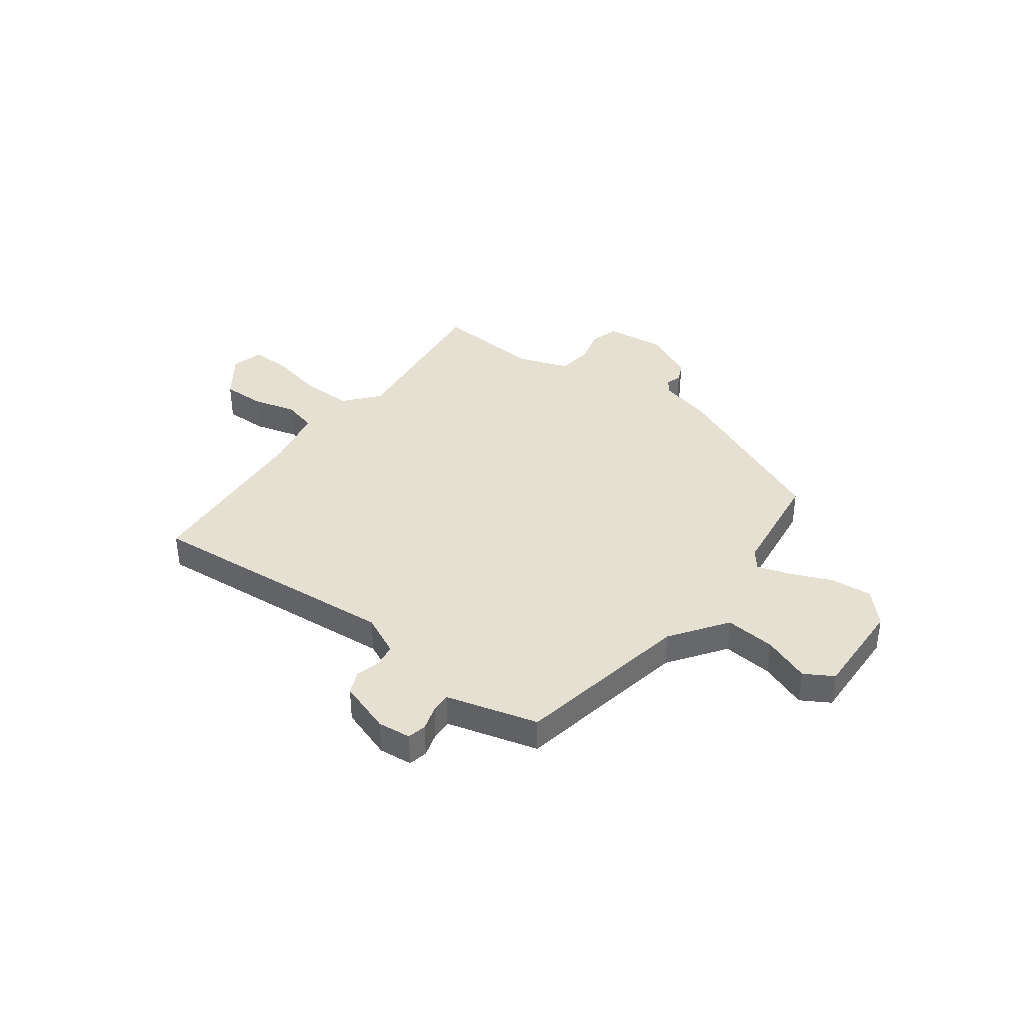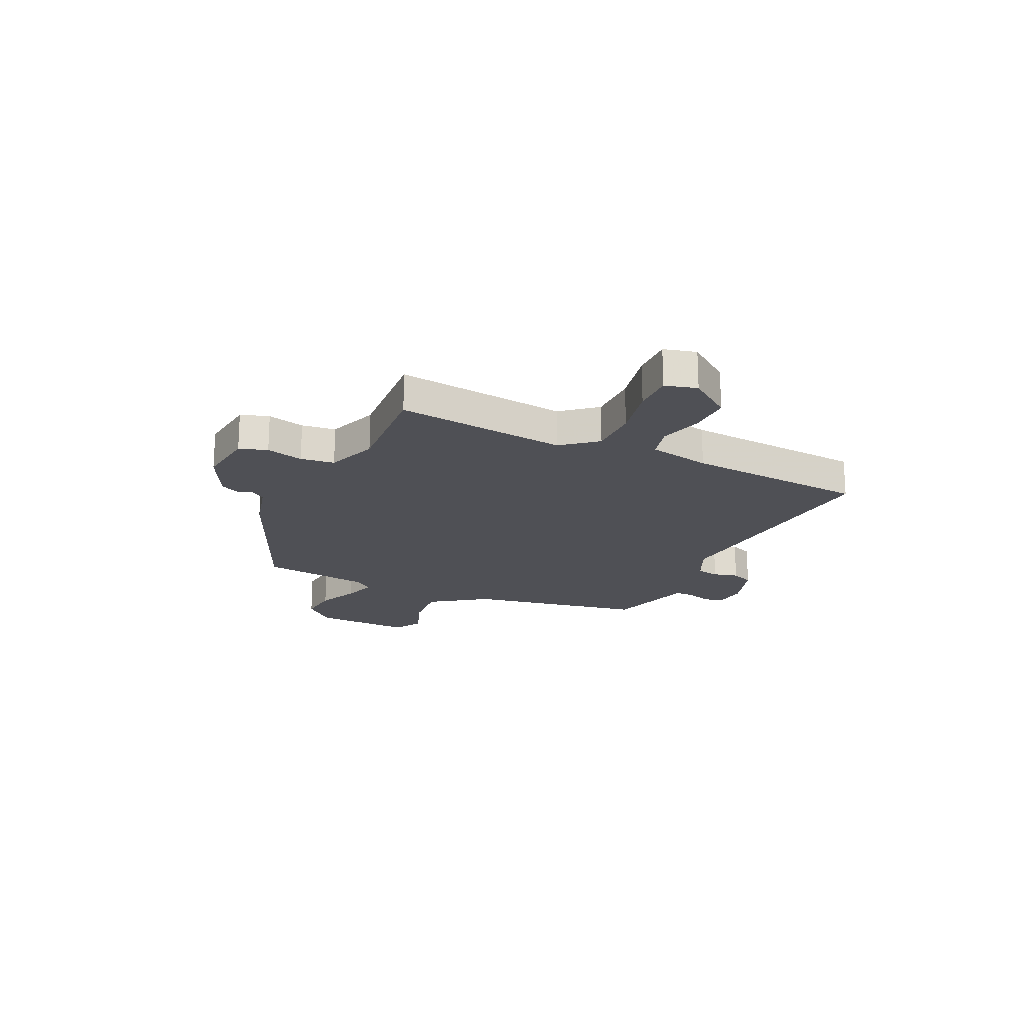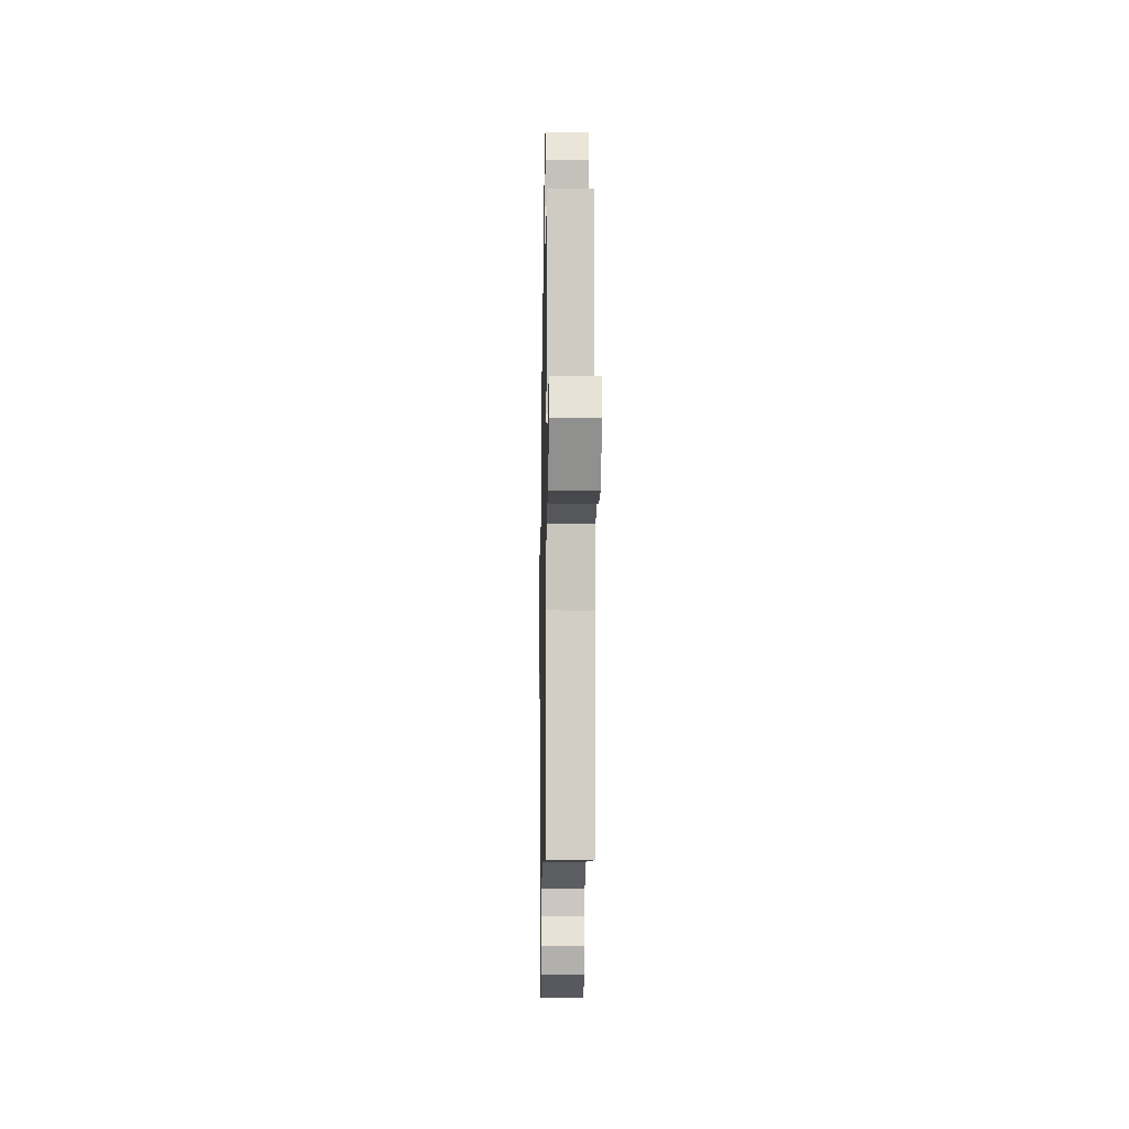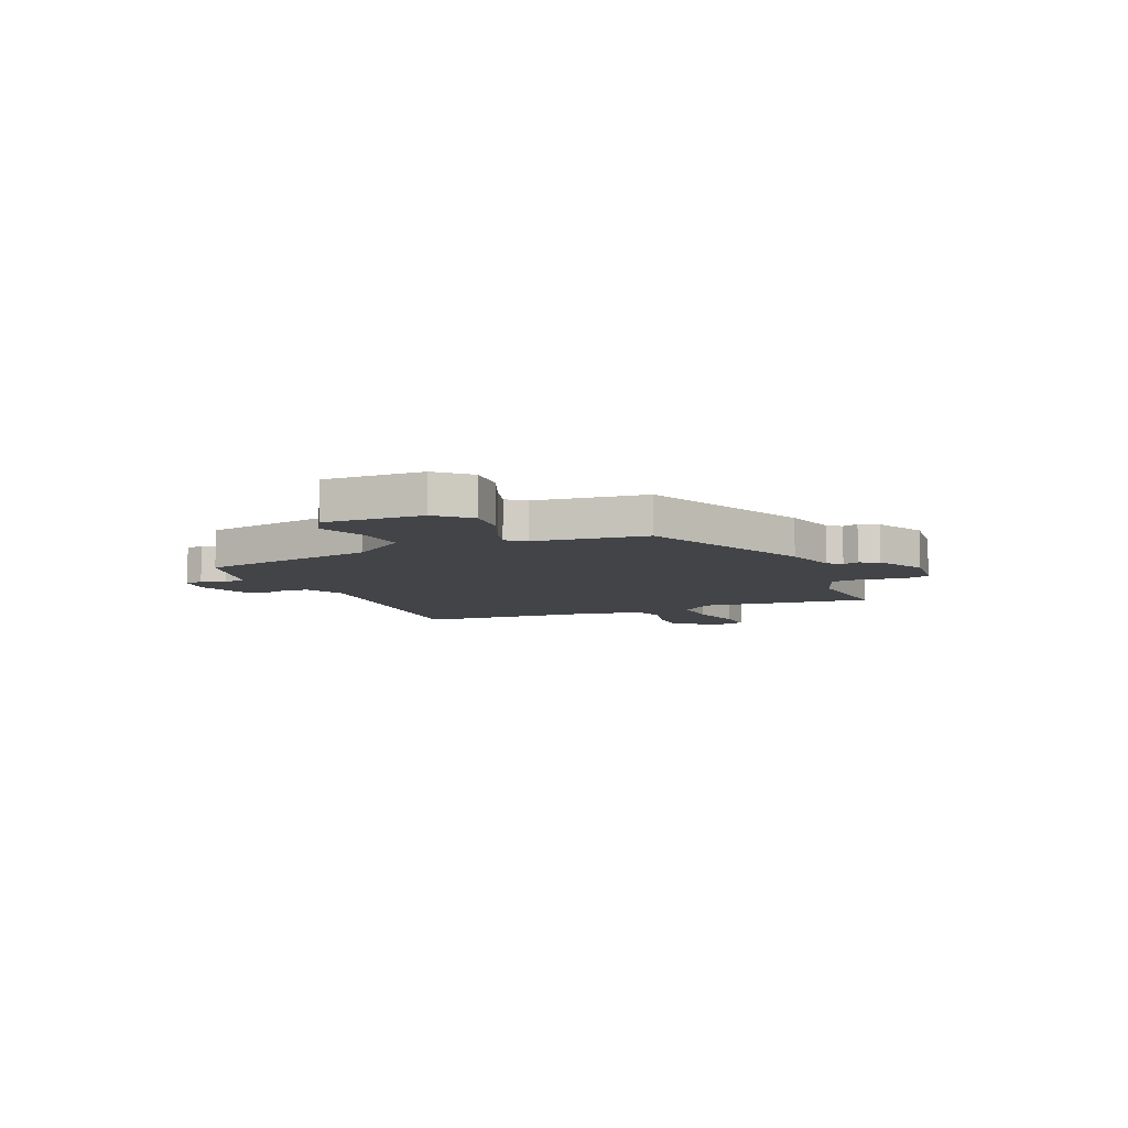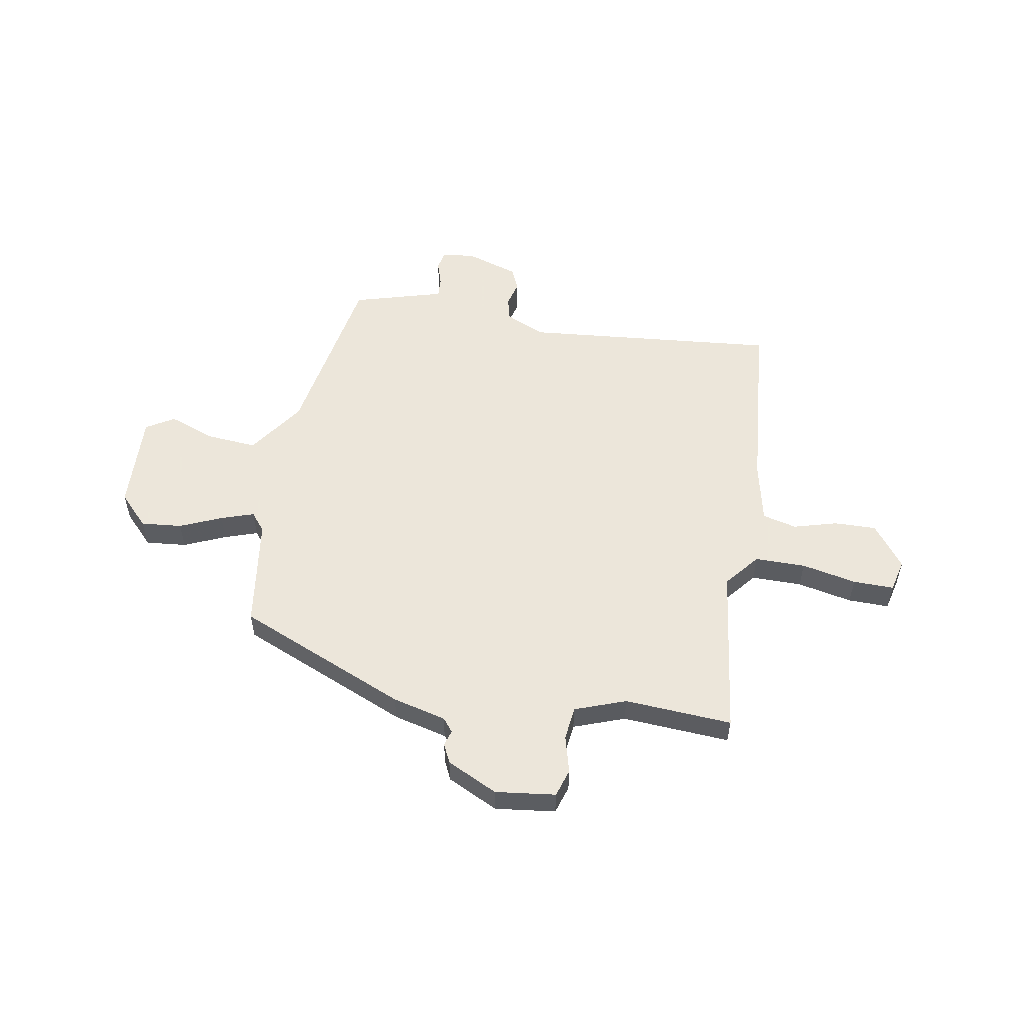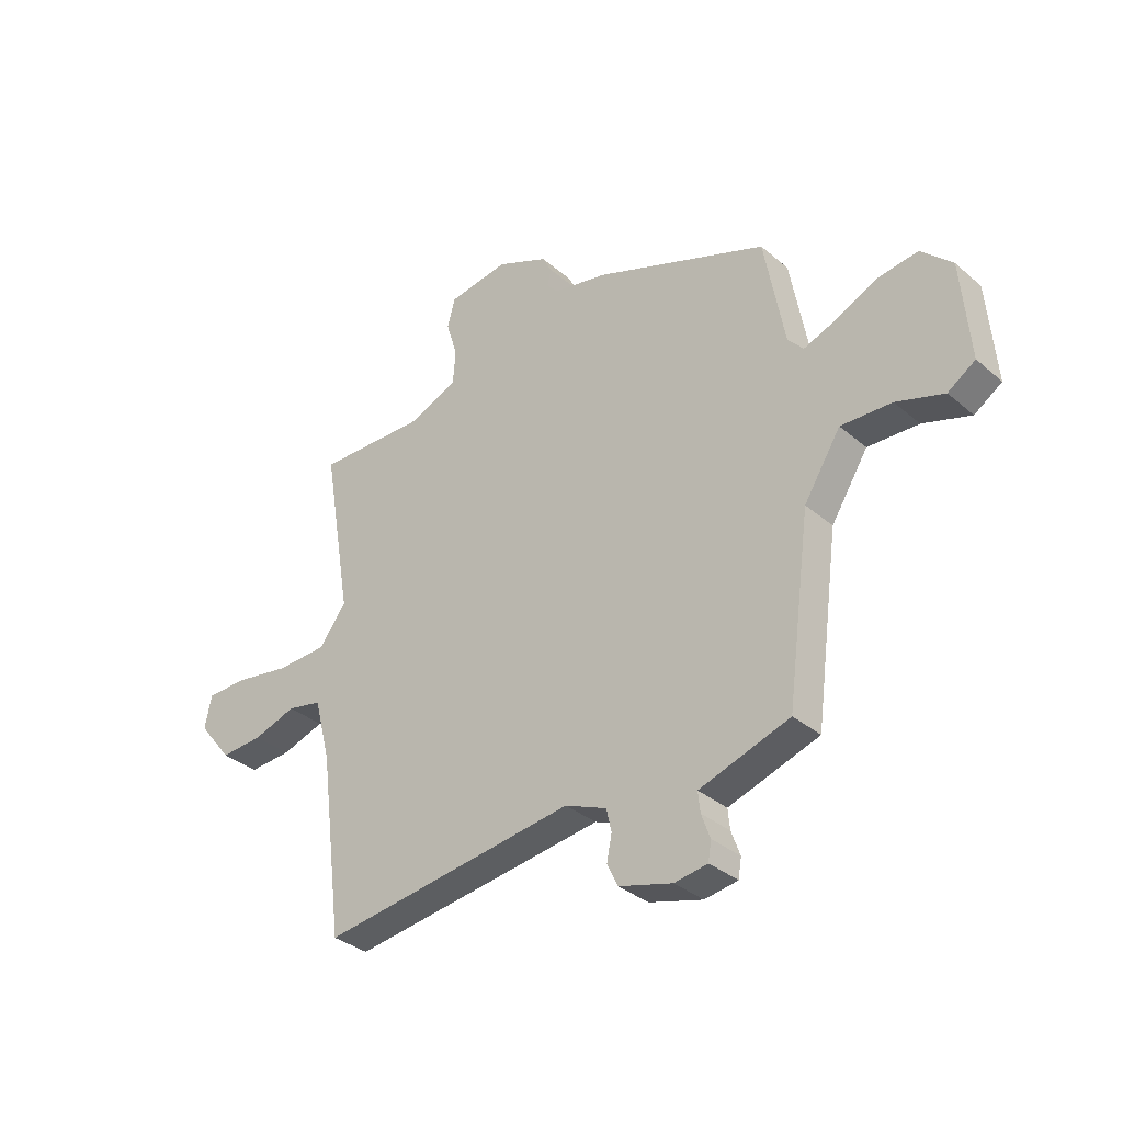
<metadata>
{"format":"obj","ext":"obj","renderer":"f3d","projection":"perspective","resolution":1024,"background":"white","views":[{"elev":38.3,"azim":-140.4,"up":"+Y"},{"elev":-19.4,"azim":67.6,"up":"+Y"},{"elev":-14.6,"azim":89.0,"up":"+Z"},{"elev":-8.0,"azim":-63.7,"up":"+Y"},{"elev":54.2,"azim":12.2,"up":"+Y"},{"elev":-33.9,"azim":-138.9,"up":"+Z"}]}
</metadata>
<code>
v -0.486 0.07 0.422
v -0.151 0.07 0.549
v -0.046 0.07 0.571
v -0.024 0.07 0.596
v -0.032 0.07 0.627
v -0.013 0.07 0.663
v 0.087 0.07 0.707
v 0.203 0.07 0.688
v 0.218 0.07 0.633
v 0.196 0.07 0.562
v 0.201 0.07 0.496
v 0.298 0.07 0.456
v 0.507 0.07 0.461
v 0.451 0.07 0.132
v 0.503 0.07 0.063
v 0.601 0.07 0.059
v 0.708 0.07 0.077
v 0.787 0.07 0.075
v 0.8 0.07 0.012
v 0.735 0.07 -0.068
v 0.653 0.07 -0.063
v 0.57 0.07 -0.036
v 0.503 0.07 -0.05
v 0.472 0.07 -0.169
v 0.427 0.07 -0.519
v -0.065 0.07 -0.453
v -0.145 0.07 -0.486
v -0.155 0.07 -0.53
v -0.145 0.07 -0.579
v -0.166 0.07 -0.622
v -0.269 0.07 -0.651
v -0.333 0.07 -0.641
v -0.339 0.07 -0.604
v -0.322 0.07 -0.557
v -0.318 0.07 -0.518
v -0.364 0.07 -0.503
v -0.492 0.07 -0.461
v -0.538 0.07 -0.115
v -0.609 0.07 -0.003
v -0.707 0.07 -0.007
v -0.799 0.07 -0.037
v -0.852 0.07 -0.002
v -0.836 0.07 0.189
v -0.776 0.07 0.247
v -0.697 0.07 0.236
v -0.618 0.07 0.198
v -0.555 0.07 0.174
v -0.525 0.07 0.208
v -0.486 0 0.422
v -0.151 0 0.549
v -0.046 0 0.571
v -0.024 0 0.596
v -0.032 0 0.627
v -0.013 0 0.663
v 0.087 0 0.707
v 0.203 0 0.688
v 0.218 0 0.633
v 0.196 0 0.562
v 0.201 0 0.496
v 0.298 0 0.456
v 0.507 0 0.461
v 0.451 0 0.132
v 0.503 0 0.063
v 0.601 0 0.059
v 0.708 0 0.077
v 0.787 0 0.075
v 0.8 0 0.012
v 0.735 0 -0.068
v 0.653 0 -0.063
v 0.57 0 -0.036
v 0.503 0 -0.05
v 0.472 0 -0.169
v 0.427 0 -0.519
v -0.065 0 -0.453
v -0.145 0 -0.486
v -0.155 0 -0.53
v -0.145 0 -0.579
v -0.166 0 -0.622
v -0.269 0 -0.651
v -0.333 0 -0.641
v -0.339 0 -0.604
v -0.322 0 -0.557
v -0.318 0 -0.518
v -0.364 0 -0.503
v -0.492 0 -0.461
v -0.538 0 -0.115
v -0.609 0 -0.003
v -0.707 0 -0.007
v -0.799 0 -0.037
v -0.852 0 -0.002
v -0.836 0 0.189
v -0.776 0 0.247
v -0.697 0 0.236
v -0.618 0 0.198
v -0.555 0 0.174
v -0.525 0 0.208
f 43 44 45 46
f 43 46 47
f 40 41 42 43
f 39 40 43 47
f 38 39 47 48
f 35 36 37 38
f 31 32 33 34
f 31 34 35
f 28 29 30 31
f 27 28 31 35
f 26 27 35 38
f 24 25 26 38
f 19 20 21 22
f 17 18 19 22
f 16 17 22 23
f 15 16 23
f 14 15 23 24
f 12 13 14
f 11 12 14 24
f 7 8 9 10
f 7 10 11
f 4 5 6 7
f 3 4 7 11
f 11 24 38 48
f 3 11 48
f 1 2 3 48
f 94 93 92 91
f 95 94 91
f 91 90 89 88
f 95 91 88 87
f 96 95 87 86
f 86 85 84 83
f 82 81 80 79
f 83 82 79
f 79 78 77 76
f 83 79 76 75
f 86 83 75 74
f 86 74 73 72
f 70 69 68 67
f 70 67 66 65
f 71 70 65 64
f 71 64 63
f 72 71 63 62
f 62 61 60
f 72 62 60 59
f 58 57 56 55
f 59 58 55
f 55 54 53 52
f 59 55 52 51
f 96 86 72 59
f 96 59 51
f 96 51 50 49
f 1 49 50 2
f 2 50 51 3
f 3 51 52 4
f 4 52 53 5
f 5 53 54 6
f 6 54 55 7
f 7 55 56 8
f 8 56 57 9
f 9 57 58 10
f 10 58 59 11
f 11 59 60 12
f 12 60 61 13
f 13 61 62 14
f 14 62 63 15
f 15 63 64 16
f 16 64 65 17
f 17 65 66 18
f 18 66 67 19
f 19 67 68 20
f 20 68 69 21
f 21 69 70 22
f 22 70 71 23
f 23 71 72 24
f 24 72 73 25
f 25 73 74 26
f 26 74 75 27
f 27 75 76 28
f 28 76 77 29
f 29 77 78 30
f 30 78 79 31
f 31 79 80 32
f 32 80 81 33
f 33 81 82 34
f 34 82 83 35
f 35 83 84 36
f 36 84 85 37
f 37 85 86 38
f 38 86 87 39
f 39 87 88 40
f 40 88 89 41
f 41 89 90 42
f 42 90 91 43
f 43 91 92 44
f 44 92 93 45
f 45 93 94 46
f 46 94 95 47
f 47 95 96 48
f 48 96 49 1

</code>
